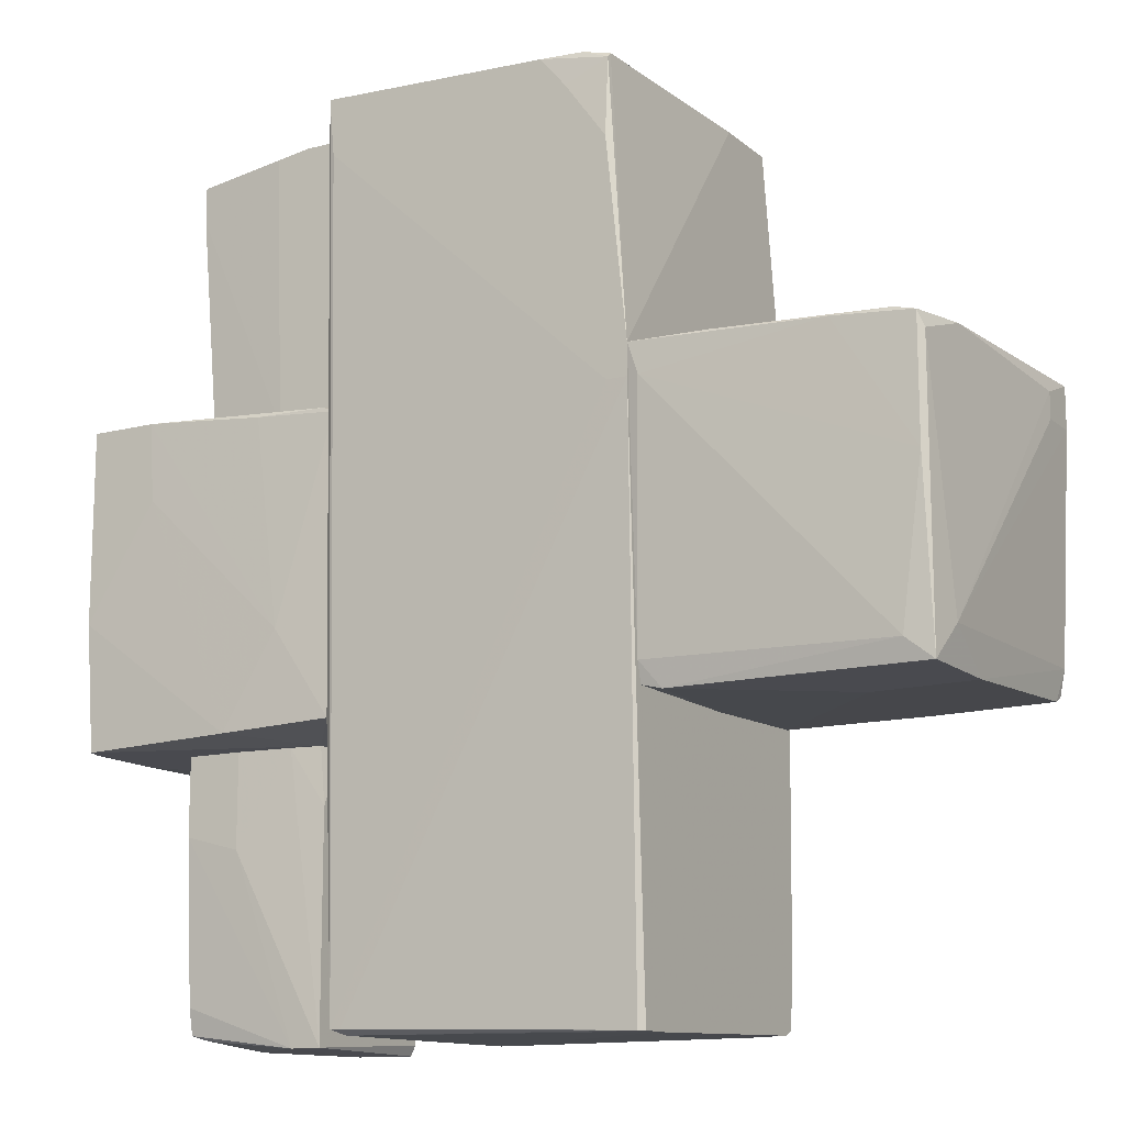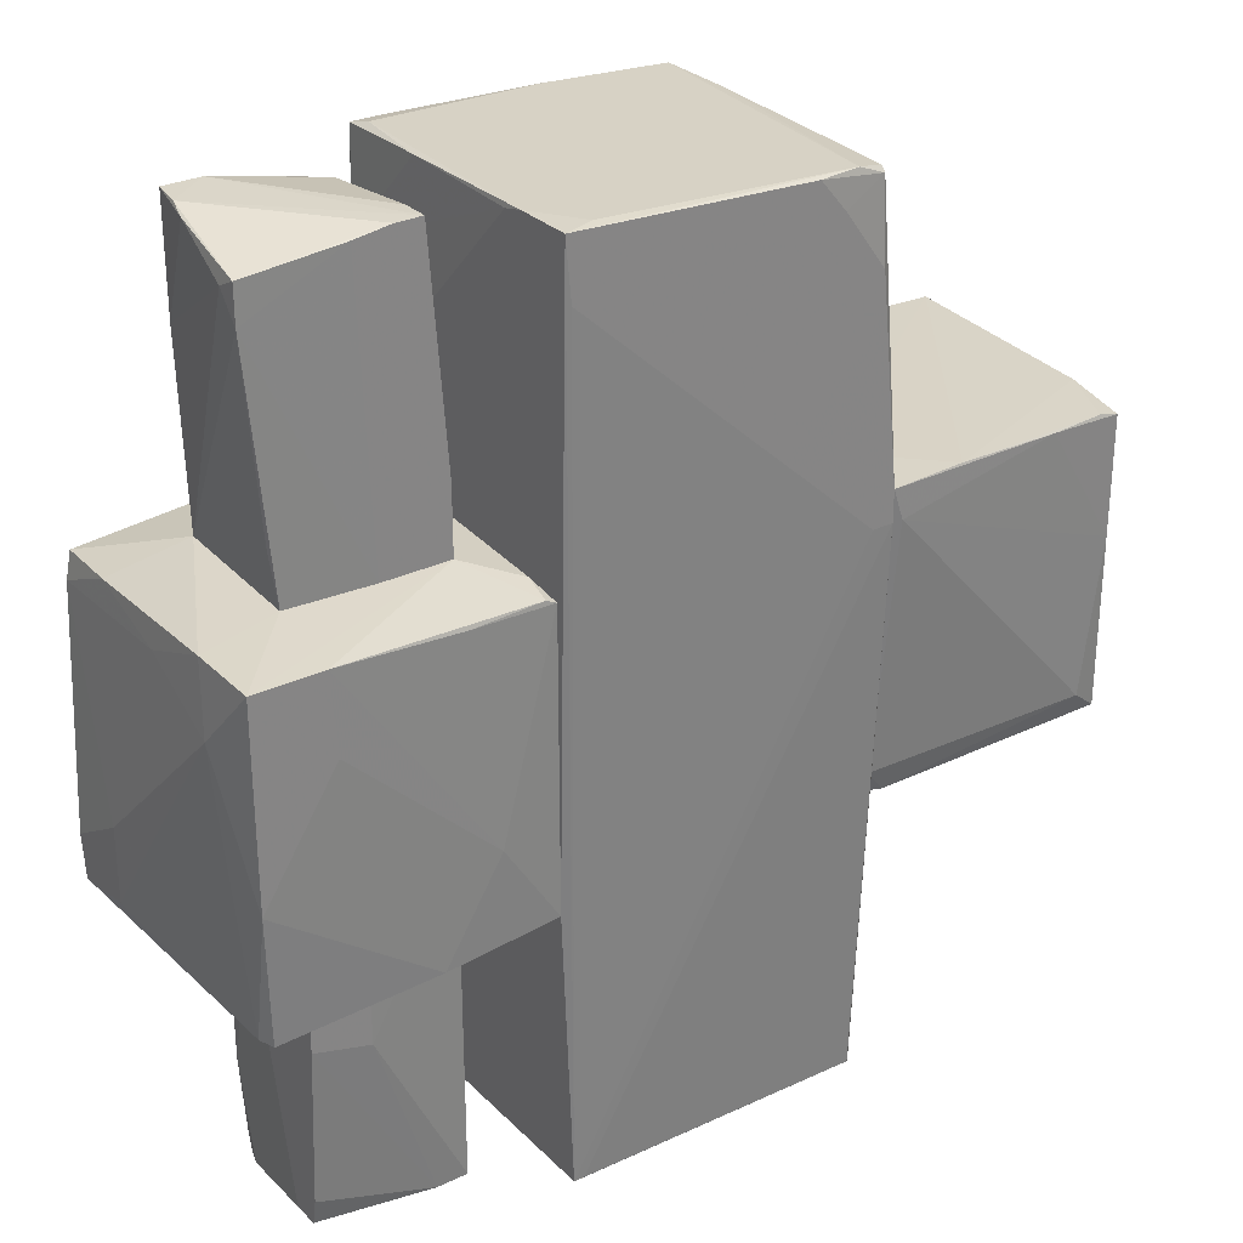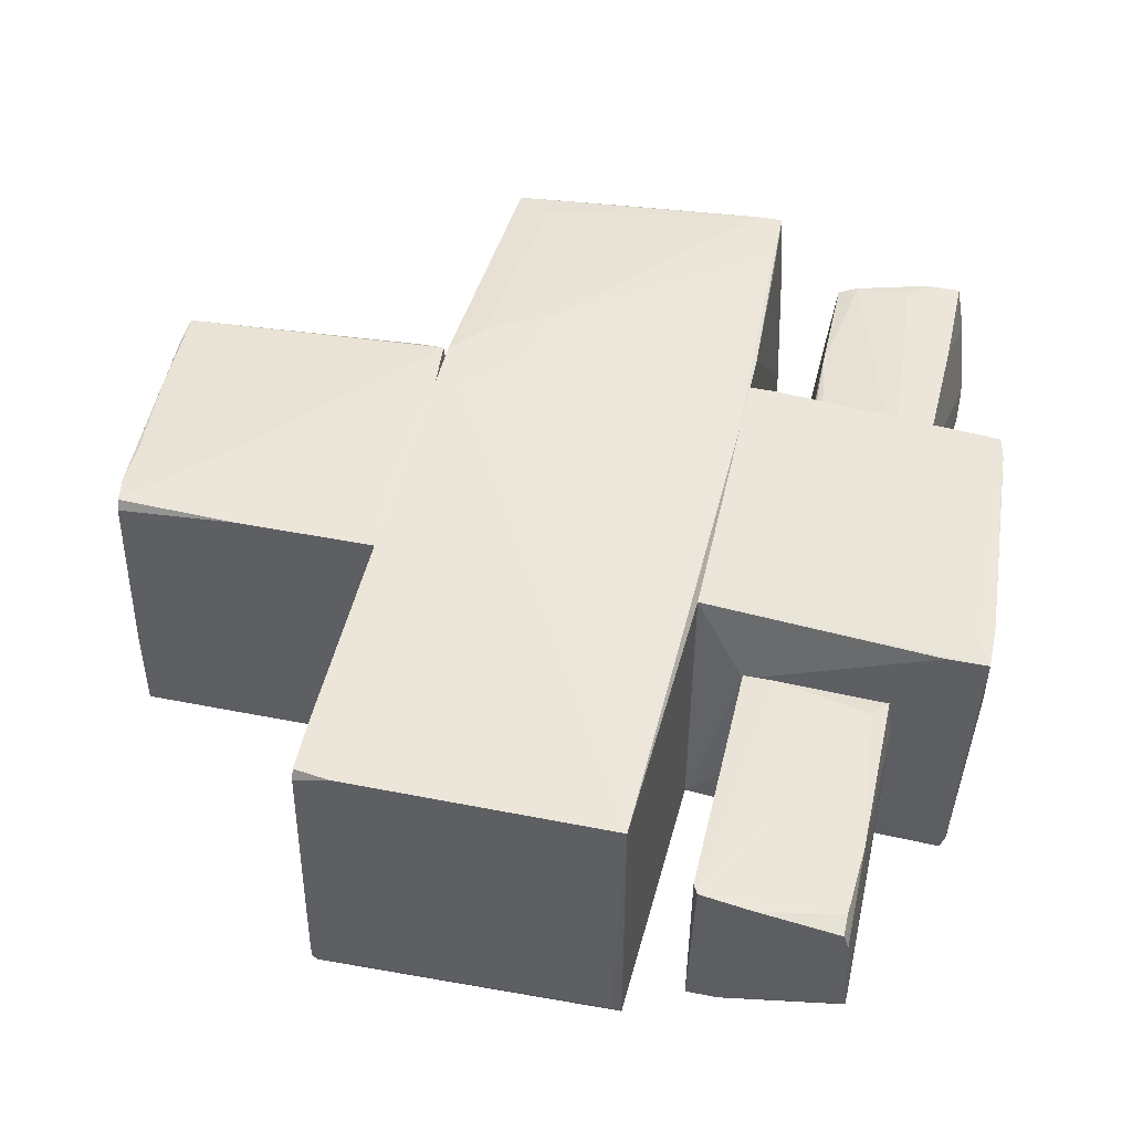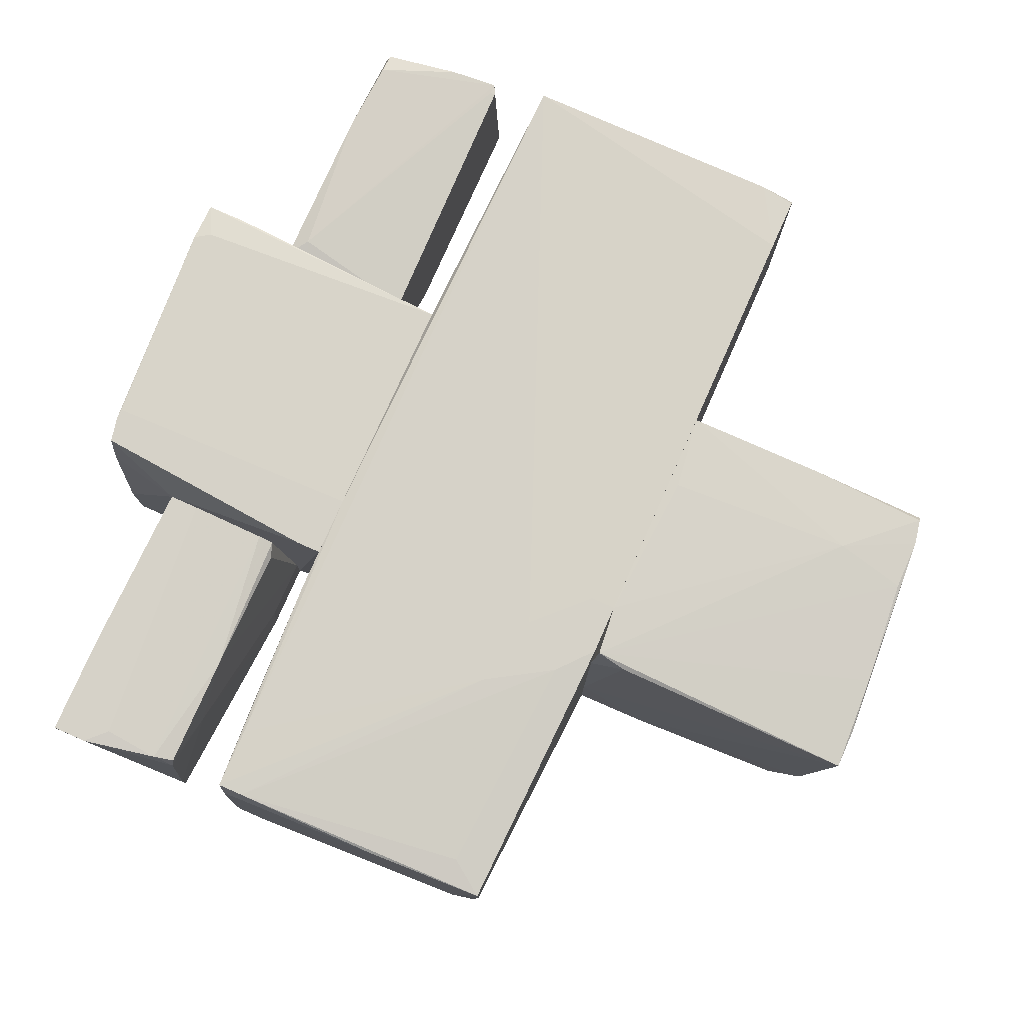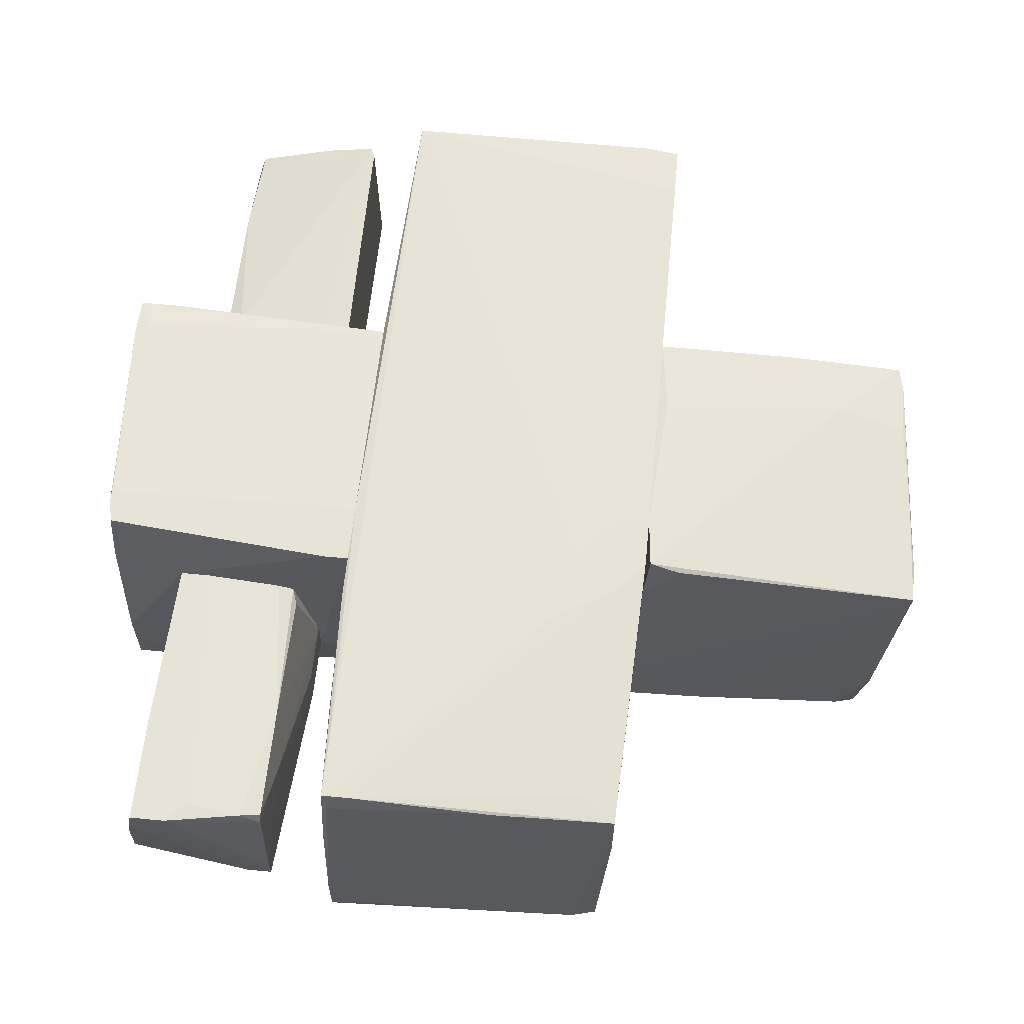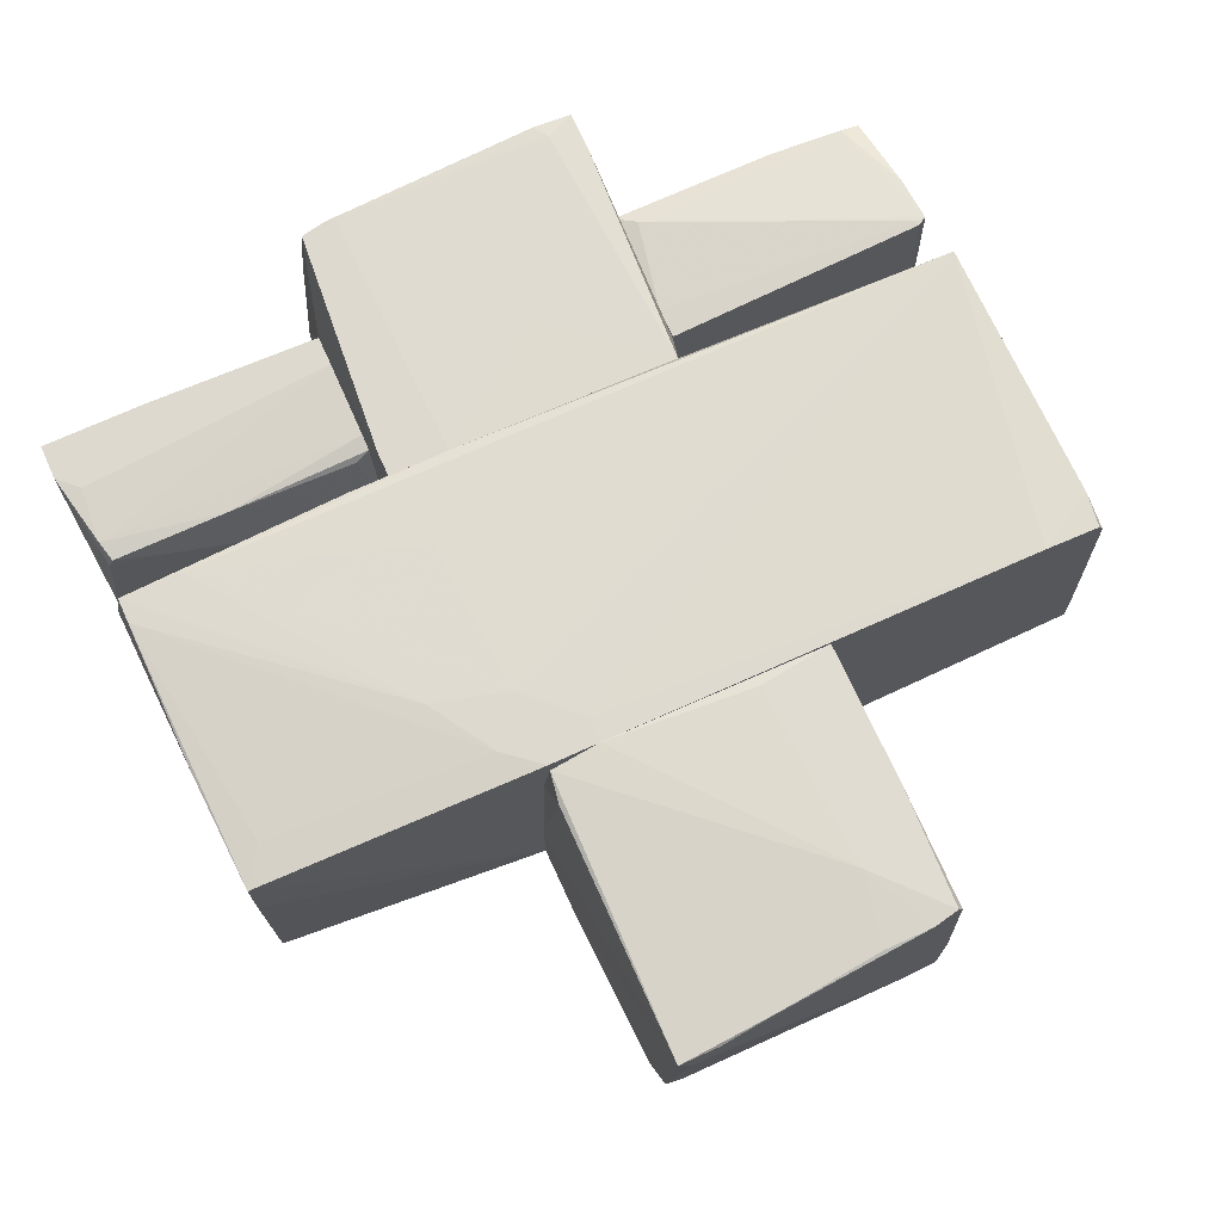
<metadata>
{"format":"obj","ext":"obj","renderer":"f3d","projection":"perspective","resolution":1024,"background":"white","views":[{"elev":-13.6,"azim":-149.9,"up":"+Y"},{"elev":29.1,"azim":144.6,"up":"+Y"},{"elev":47.2,"azim":12.6,"up":"+Z"},{"elev":78.3,"azim":-156.1,"up":"+Z"},{"elev":61.6,"azim":-174.3,"up":"+Z"},{"elev":71.7,"azim":-114.5,"up":"+Z"}]}
</metadata>
<code>
o convex_0
v -1.433 0.9441 1.123
v -3.249 -1.086 -0.9423
v -1.54 -1.086 -0.9423
v -1.397 1.016 -1.085
v -3.392 0.9797 0.9806
v -1.397 -1.014 1.052
v -3.249 -0.9786 1.052
v -3.213 0.9439 -0.9777
v -1.397 -0.9077 -0.978
v -3.249 -1.086 -0.2655
v -1.397 0.9797 0.6957
v -3.285 0.9797 -0.5147
v -3.071 -0.9431 -0.9777
v -3.392 0.6946 0.6957
v -2.786 -0.5512 1.088
v -3.285 -0.8005 1.052
v -3.285 -0.8363 -0.6929
v -3.249 -1.014 0.9806
v -1.397 0.5881 1.123
v -1.469 0.8018 -1.085
v -1.647 0.9797 1.088
v -1.932 1.016 -1.049
v -1.397 1.016 -0.515
v -1.397 -1.05 -0.9423
v -2.537 -1.086 -0.2299
v -3.249 0.8372 -0.9423
v -3.356 0.303 1.016
v -1.469 -0.4803 1.088
v -3.213 0.1249 -0.9777
v -3.071 0.9797 -0.9777
v -1.397 -1.05 0.09025
v -2.394 -1.014 1.052
v -3.392 0.8728 0.6957
v -3.285 -0.4445 1.052
v -3.392 0.6946 0.9806
v -2.679 0.9797 -1.014
f 30 22 36
f 4 6 9
f 2 3 10
f 6 4 11
f 3 2 13
f 9 3 13
f 7 15 16
f 2 10 17
f 10 16 17
f 7 16 18
f 16 10 18
f 11 1 19
f 6 11 19
f 1 15 19
f 4 9 20
f 9 13 20
f 5 1 21
f 1 11 21
f 12 5 22
f 11 4 23
f 5 21 23
f 21 11 23
f 4 22 23
f 22 5 23
f 3 9 24
f 9 6 24
f 10 3 25
f 8 2 26
f 12 8 26
f 2 17 26
f 1 5 27
f 15 6 28
f 6 19 28
f 19 15 28
f 2 8 29
f 13 2 29
f 20 13 29
f 8 12 30
f 12 22 30
f 3 24 31
f 24 6 31
f 25 3 31
f 6 25 31
f 6 15 32
f 15 7 32
f 7 18 32
f 18 10 32
f 25 6 32
f 10 25 32
f 5 12 33
f 14 5 33
f 17 14 33
f 12 26 33
f 26 17 33
f 15 1 34
f 16 15 34
f 1 27 34
f 27 16 34
f 5 14 35
f 14 17 35
f 17 16 35
f 27 5 35
f 16 27 35
f 4 20 36
f 22 4 36
f 29 8 36
f 20 29 36
f 8 30 36
o convex_1
v -0.9696 2.76 -1.085
v -0.7204 1.478 1.123
v 0.7397 2.974 1.088
v 0.7397 -2.973 -0.978
v -1.397 -2.937 1.016
v 0.7397 -2.973 1.016
v -1.361 -3.044 -0.9423
v 0.811 3.046 -1.085
v -1.326 2.938 0.9806
v -1.397 1.015 -1.085
v -1.254 2.938 -1.014
v 0.811 -0.9786 0.9806
v -1.397 0.5873 1.123
v 0.811 -1.05 -0.978
v 0.811 1.371 1.052
v -1.397 -3.044 -0.7287
v -1.397 -2.545 1.052
v 0.6683 -3.009 -0.9066
v 0.704 3.01 0.9451
v -1.254 0.8013 -1.085
v -1.076 2.973 -1.049
v -1.148 -2.973 1.016
v 0.811 3.046 -0.6929
v -1.397 0.9438 1.123
v 0.7753 2.653 -1.085
v -1.326 2.938 0.4821
v 0.7397 2.547 1.088
v -0.8628 0.9438 1.123
v -1.076 2.76 1.016
v -0.471 2.973 1.016
v 0.5972 3.046 -1.014
v -1.397 -3.044 -0.9068
v -1.254 2.368 -1.085
v 0.5616 2.973 1.088
v -1.397 0.8013 -1.085
v 0.7753 3.01 0.3751
v -1.219 0.5873 1.123
v 0.241 1.015 1.088
v -1.005 -3.043 -0.9068
v -1.183 1.193 1.123
v -1.397 -2.973 0.9451
v -0.7915 2.973 -1.085
v 0.6683 -2.973 -0.978
v -1.254 2.903 -1.049
v 0.811 0.6594 1.052
v 0.7753 2.333 1.052
v 0.811 3.01 -0.5504
f 82 51 83
f 37 44 46
f 46 41 49
f 42 40 50
f 40 44 50
f 48 42 50
f 44 48 50
f 48 44 51
f 41 46 52
f 49 41 53
f 40 42 54
f 43 40 54
f 46 44 56
f 52 42 58
f 53 41 58
f 42 53 58
f 51 44 59
f 45 46 60
f 49 38 60
f 46 49 60
f 44 40 61
f 40 56 61
f 56 44 61
f 46 45 62
f 47 46 62
f 45 57 62
f 57 47 62
f 39 38 63
f 51 39 63
f 38 49 64
f 63 38 64
f 45 60 65
f 55 59 66
f 66 59 67
f 44 57 67
f 57 45 67
f 59 44 67
f 45 66 67
f 43 52 68
f 52 46 68
f 37 46 69
f 38 39 70
f 39 55 70
f 45 65 70
f 66 45 70
f 55 66 70
f 56 40 71
f 46 56 71
f 43 68 71
f 68 46 71
f 55 39 72
f 59 55 72
f 53 42 73
f 49 53 73
f 64 49 73
f 42 64 73
f 42 63 74
f 64 42 74
f 63 64 74
f 42 52 75
f 52 43 75
f 54 42 75
f 43 54 75
f 60 38 76
f 65 60 76
f 38 70 76
f 70 65 76
f 41 52 77
f 58 41 77
f 52 58 77
f 44 37 78
f 57 44 78
f 40 43 79
f 71 40 79
f 43 71 79
f 46 47 80
f 47 57 80
f 37 69 80
f 69 46 80
f 78 37 80
f 57 78 80
f 42 48 81
f 48 51 81
f 63 42 81
f 51 63 81
f 39 51 82
f 72 39 82
f 72 82 83
f 51 59 83
f 59 72 83
o convex_2
v 2.235 3.045 0.1971
v 1.132 1.087 -0.4795
v 1.595 1.087 -0.4795
v 2.129 1.087 0.5534
v 1.239 2.939 0.4821
v 1.239 3.045 -0.4795
v 2.307 2.689 -0.4438
v 1.274 1.087 0.4464
v 2.164 1.087 -0.4438
v 2.164 3.081 0.5534
v 2.307 2.939 -0.4438
v 1.132 1.514 -0.2302
v 1.381 2.974 0.5177
v 1.915 1.087 0.5534
v 1.915 3.081 0.5534
v 1.239 2.119 0.4821
v 1.666 3.01 -0.4795
v 1.132 1.087 -0.2302
v 2.307 2.867 -0.3013
v 2.2 3.081 0.3396
v 1.239 1.194 0.4107
v 1.239 2.974 0.4107
v 1.132 1.55 -0.4795
v 1.381 1.087 0.4821
v 2.164 2.333 0.5534
v 1.203 2.547 0.2684
v 1.772 2.939 0.5534
v 1.239 3.045 -0.3013
v 2.2 1.443 -0.4082
v 1.417 3.045 -0.4795
f 89 103 113
f 85 86 87
f 86 85 89
f 85 87 91
f 87 86 92
f 86 90 92
f 91 87 97
f 87 93 97
f 97 93 98
f 96 88 99
f 86 89 100
f 90 86 100
f 94 90 100
f 85 91 101
f 95 85 101
f 87 90 102
f 94 84 102
f 90 94 102
f 93 84 103
f 84 94 103
f 89 98 103
f 98 93 103
f 91 99 104
f 101 91 104
f 99 101 104
f 88 96 105
f 96 98 105
f 89 85 106
f 85 95 106
f 97 96 107
f 91 97 107
f 99 91 107
f 96 99 107
f 84 93 108
f 93 87 108
f 102 84 108
f 87 102 108
f 99 88 109
f 95 101 109
f 101 99 109
f 88 105 109
f 106 95 109
f 96 97 110
f 98 96 110
f 97 98 110
f 98 89 111
f 105 98 111
f 89 106 111
f 109 105 111
f 106 109 111
f 90 87 112
f 87 92 112
f 92 90 112
f 100 89 113
f 94 100 113
f 103 94 113
o convex_3
v 2.2 -2.76 -0.4794
v 1.203 -2.973 0.6246
v 1.167 -2.973 0.6246
v 1.381 -1.122 0.4821
v 1.167 -1.513 -0.4794
v 2.164 -1.122 0.4465
v 2.2 -1.122 -0.5507
v 1.167 -3.044 -0.4794
v 2.129 -3.009 0.4108
v 1.167 -1.122 -0.3013
v 1.167 -1.122 0.4821
v 2.2 -2.938 -0.4438
v 1.417 -1.122 -0.515
v 2.164 -2.332 0.4465
v 1.808 -1.763 -0.5507
v 1.203 -3.044 0.6246
v 2.2 -1.122 0.1259
v 2.057 -1.264 0.4821
v 1.381 -3.044 -0.4794
v 2.164 -3.009 0.304
v 1.559 -3.044 0.5533
v 2.2 -1.656 -0.5507
v 1.203 -1.122 -0.4794
v 2.129 -2.866 0.4465
v 2.2 -2.938 -0.2657
v 2.093 -2.973 -0.4082
v 1.808 -1.122 -0.5507
f 128 126 140
f 116 115 117
f 117 119 120
f 116 118 121
f 118 116 123
f 117 120 123
f 116 117 124
f 123 116 124
f 117 123 124
f 114 120 125
f 121 118 126
f 123 120 126
f 121 126 128
f 115 116 129
f 116 121 129
f 120 119 130
f 125 120 130
f 119 127 130
f 117 115 131
f 119 117 131
f 127 119 131
f 115 129 131
f 114 125 132
f 121 128 132
f 129 121 132
f 130 127 133
f 129 132 134
f 132 133 134
f 133 122 134
f 120 114 135
f 128 120 135
f 114 132 135
f 132 128 135
f 118 123 136
f 126 118 136
f 123 126 136
f 127 131 137
f 131 129 137
f 122 133 137
f 133 127 137
f 134 122 137
f 129 134 137
f 125 130 138
f 133 125 138
f 130 133 138
f 132 125 139
f 133 132 139
f 125 133 139
f 126 120 140
f 120 128 140
o convex_4
v 2.164 -1.121 0.4464
v 0.9891 1.087 1.052
v 2.129 1.087 0.5532
v 0.811 0.9441 -0.9778
v 2.699 1.051 -1.049
v 0.811 -1.05 -0.9778
v 0.811 -0.9788 0.9804
v 2.77 -1.086 0.9448
v 2.663 -1.121 -1.014
v 2.627 0.9441 1.052
v 0.811 1.087 1.052
v 1.132 1.087 -0.4792
v 1.167 -1.121 0.4462
v 2.699 -0.2663 -1.049
v 2.77 -0.8007 0.9804
v 2.235 1.051 -1.049
v 2.663 0.7662 1.052
v 2.734 0.5879 -0.6217
v 1.203 -0.4447 -1.014
v 1.203 -1.121 -0.4792
v 2.699 -1.121 -0.9068
v 0.811 0.6592 1.052
v 1.595 -1.086 -1.014
v 2.699 1.051 -0.5505
v 2.77 -1.014 0.5176
v 0.8467 1.015 -0.7642
v 2.164 1.087 -0.4438
v 2.663 0.6949 1.052
v 2.485 -1.086 0.945
v 2.77 -0.5158 0.5176
v 1.381 0.9798 -1.014
v 2.663 -0.872 0.9806
v 1.452 -0.1952 1.016
v 2.663 0.9798 0.589
v 2.2 0.5168 -1.049
v 2.699 -1.121 -0.3368
v 0.8823 0.9798 -0.9778
v 2.699 0.8373 -0.01636
f 164 174 178
f 144 146 147
f 143 142 150
f 142 143 151
f 144 147 151
f 150 142 151
f 151 143 152
f 147 146 153
f 149 141 153
f 152 145 156
f 145 154 156
f 150 151 157
f 154 145 158
f 146 144 159
f 153 146 160
f 149 153 160
f 141 149 161
f 149 154 161
f 154 158 161
f 151 147 162
f 157 151 162
f 154 149 163
f 146 159 163
f 160 146 163
f 149 160 163
f 158 145 164
f 155 148 165
f 148 161 165
f 161 158 165
f 144 151 166
f 151 152 166
f 145 152 167
f 152 143 167
f 143 164 167
f 164 145 167
f 155 157 168
f 157 162 168
f 141 148 169
f 148 147 169
f 147 153 169
f 153 141 169
f 157 155 170
f 155 165 170
f 165 158 170
f 159 144 171
f 156 159 171
f 147 148 172
f 148 155 172
f 155 168 172
f 172 168 173
f 162 147 173
f 168 162 173
f 147 172 173
f 143 150 174
f 150 157 174
f 164 143 174
f 156 154 175
f 159 156 175
f 154 163 175
f 163 159 175
f 148 141 176
f 141 161 176
f 161 148 176
f 152 156 177
f 144 166 177
f 166 152 177
f 171 144 177
f 156 171 177
f 158 164 178
f 157 170 178
f 170 158 178
f 174 157 178

</code>
